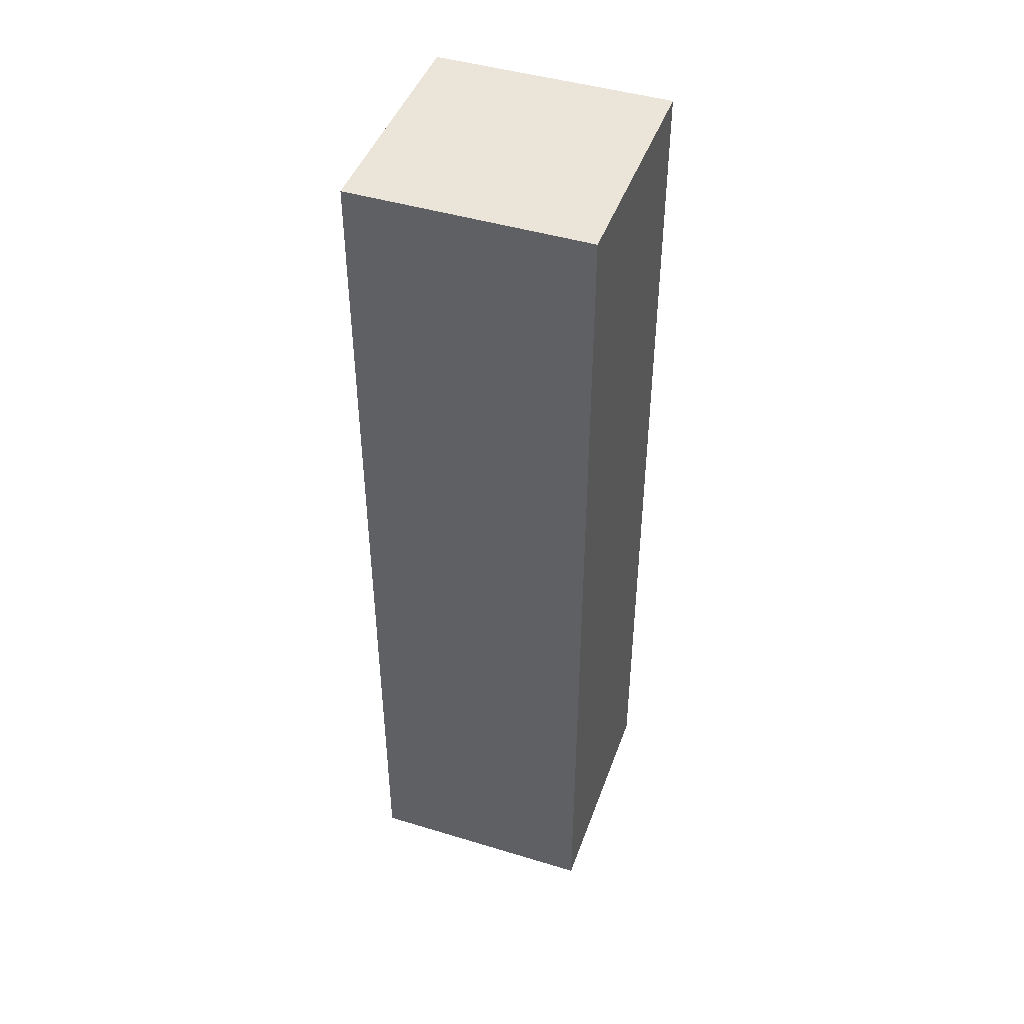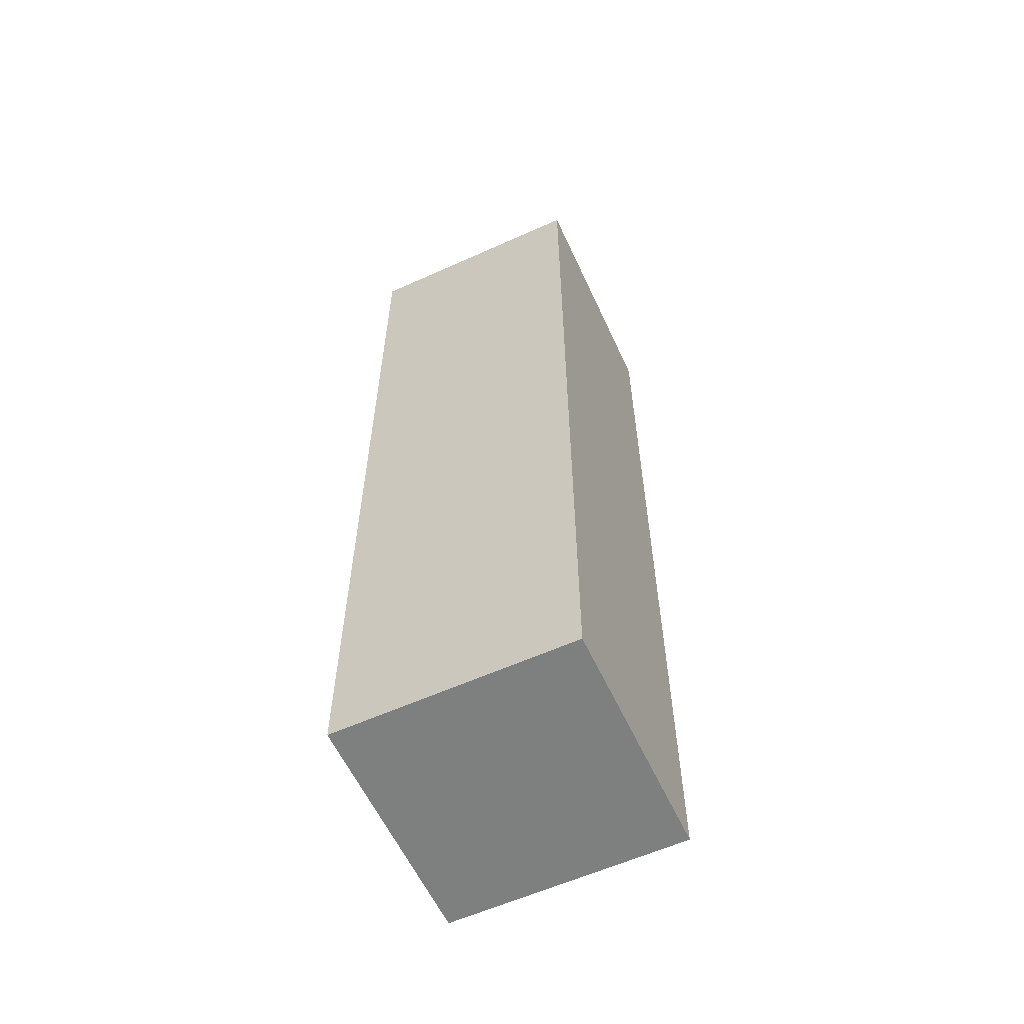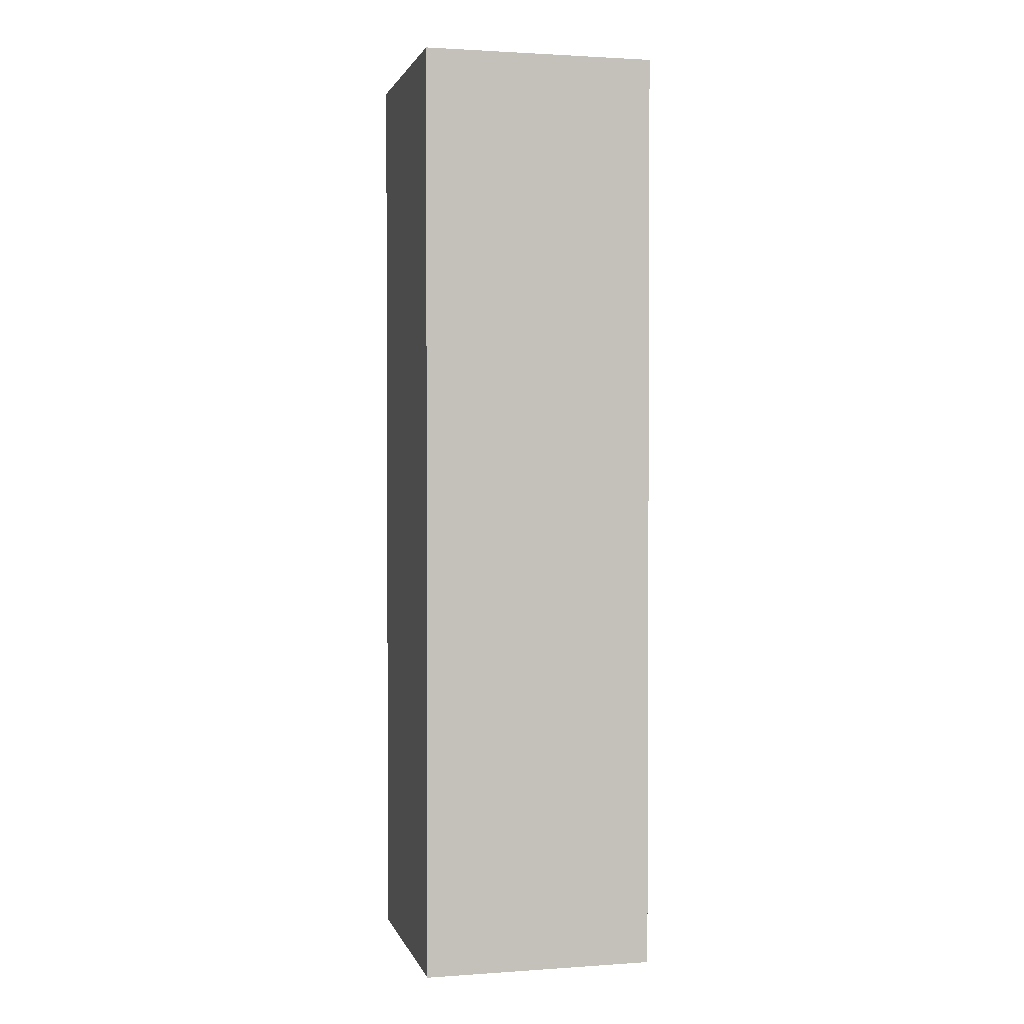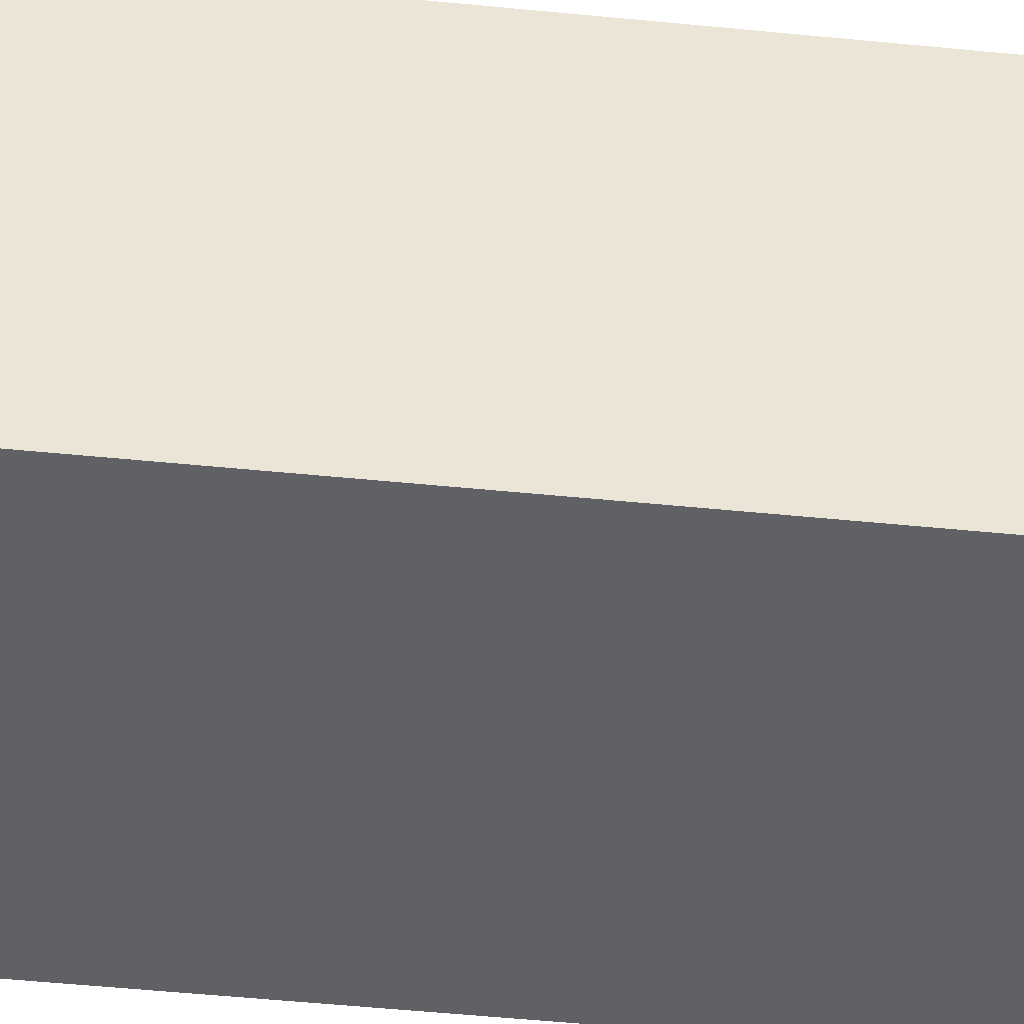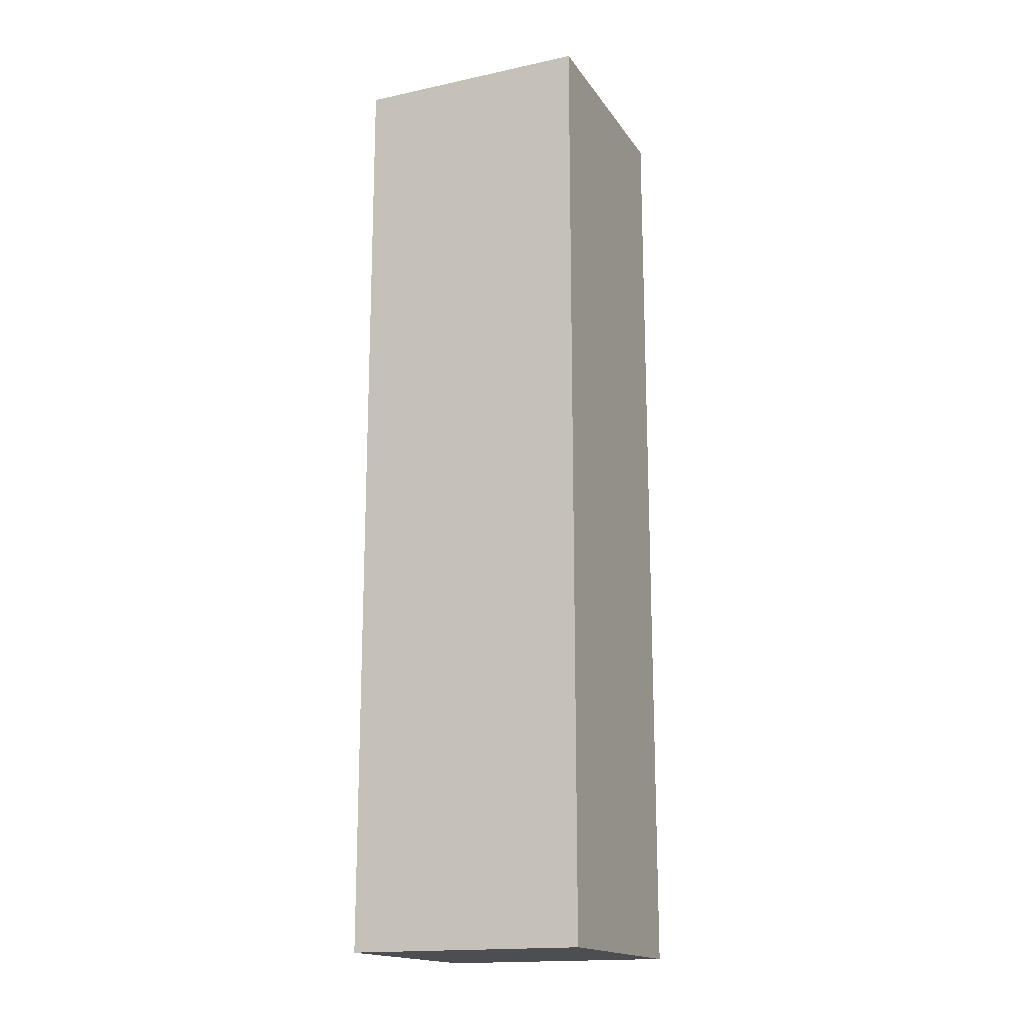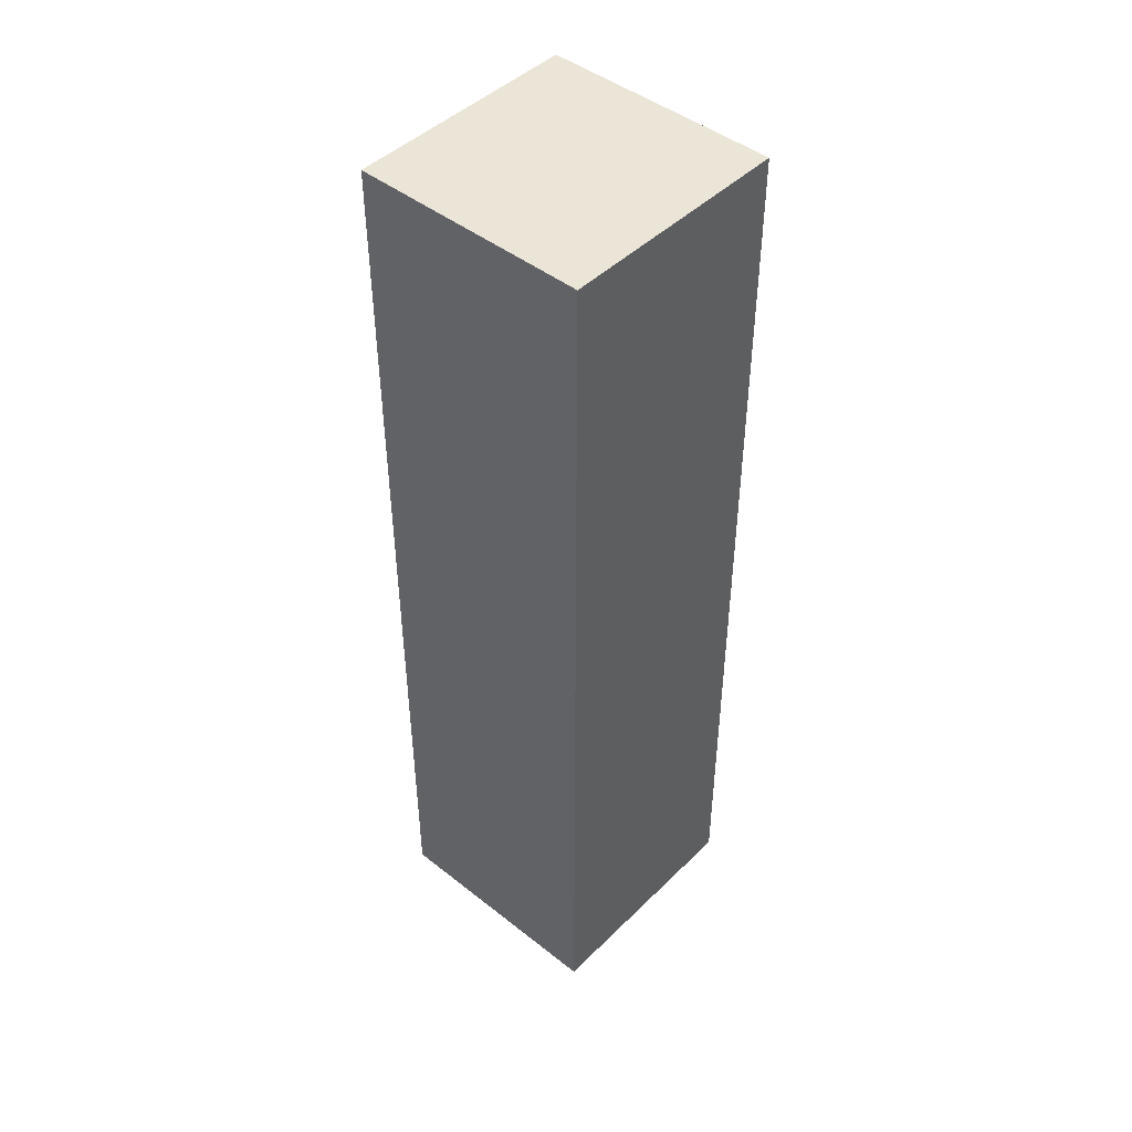
<metadata>
{"format":"obj","ext":"obj","renderer":"f3d","projection":"perspective","resolution":1024,"background":"white","views":[{"elev":45.2,"azim":-160.7,"up":"+Y"},{"elev":-59.6,"azim":-155.2,"up":"+Y"},{"elev":1.8,"azim":166.2,"up":"+Y"},{"elev":-46.9,"azim":83.4,"up":"+Z"},{"elev":-17.0,"azim":23.3,"up":"+Y"},{"elev":45.9,"azim":42.0,"up":"+Y"}]}
</metadata>
<code>
v -5 0 5
v -5 0 -5
v -5 40 5
v -5 40 -5
f -2 -3 -4
f -1 -3 -2
v 5 0 5
v 5 0 -5
v 5 40 5
v 5 40 -5
f -4 -3 -2
f -2 -3 -1
v -5 0 5
v -5 40 5
v 5 0 5
v 5 40 5
f -2 -3 -4
f -1 -3 -2
v -5 0 -5
v -5 40 -5
v 5 0 -5
v 5 40 -5
f -4 -3 -2
f -2 -3 -1
v -5 0 5
v 5 0 5
v -5 0 -5
v 5 0 -5
f -2 -3 -4
f -1 -3 -2
v -5 40 5
v 5 40 5
v -5 40 -5
v 5 40 -5
f -4 -3 -2
f -2 -3 -1

</code>
